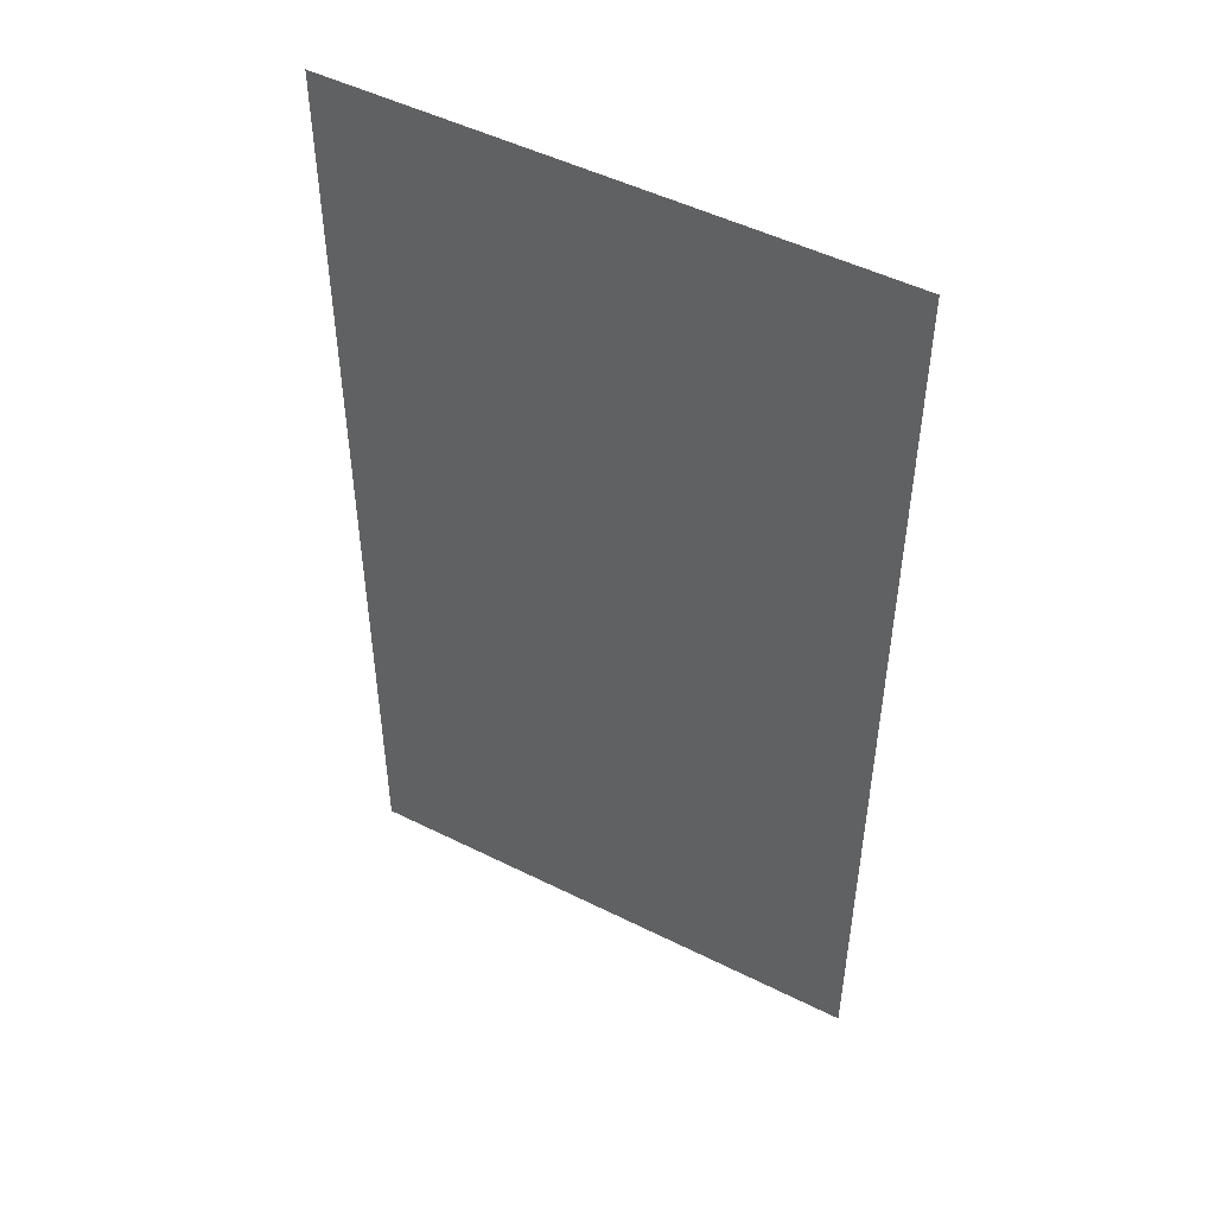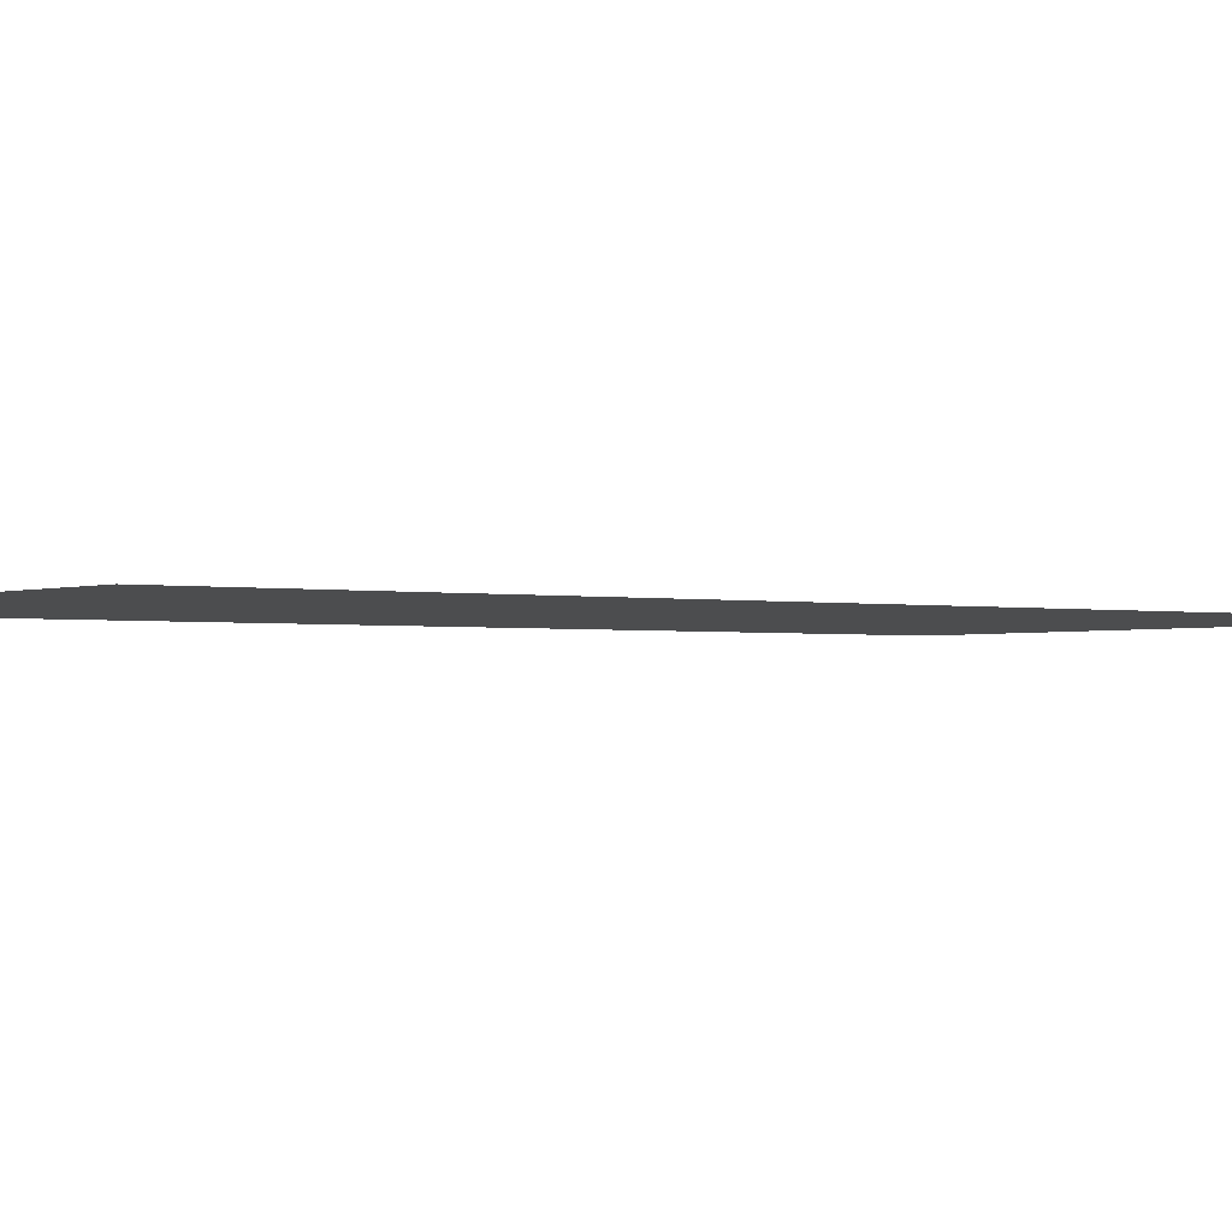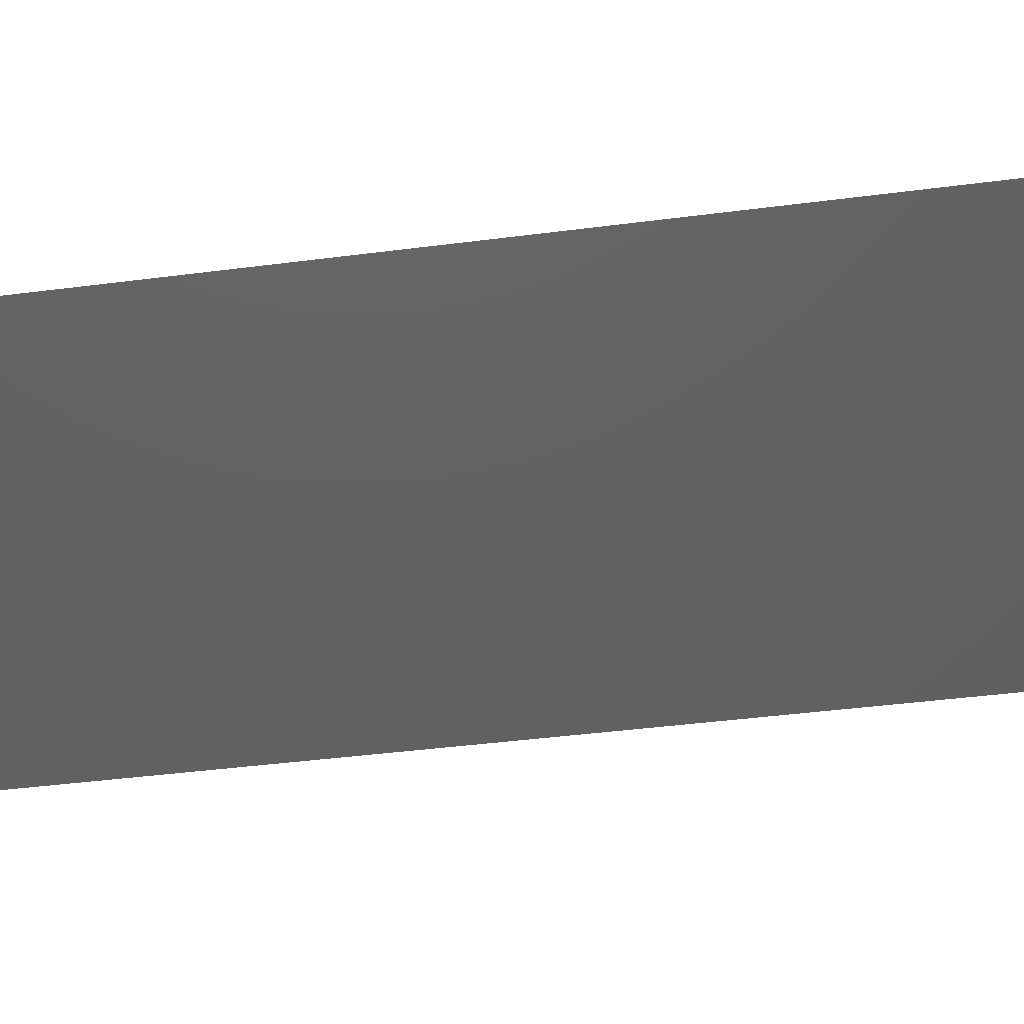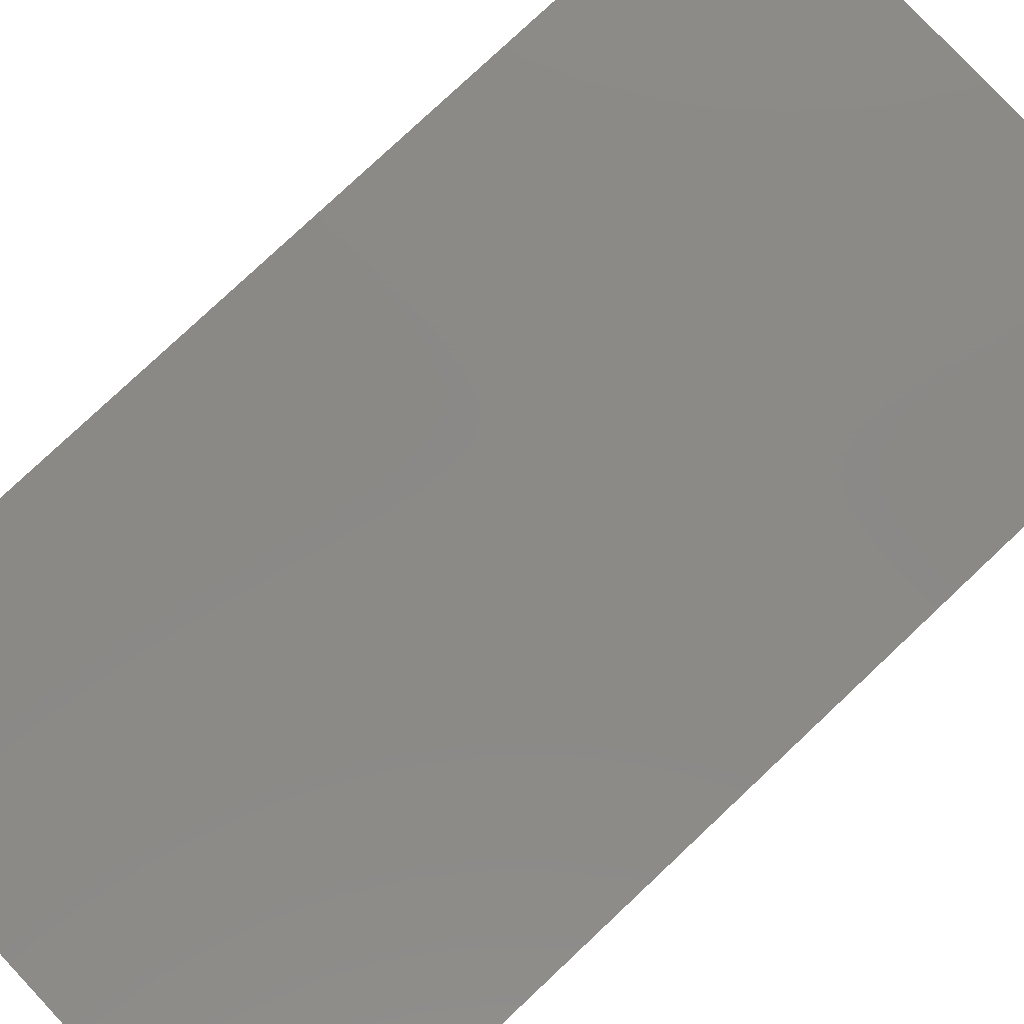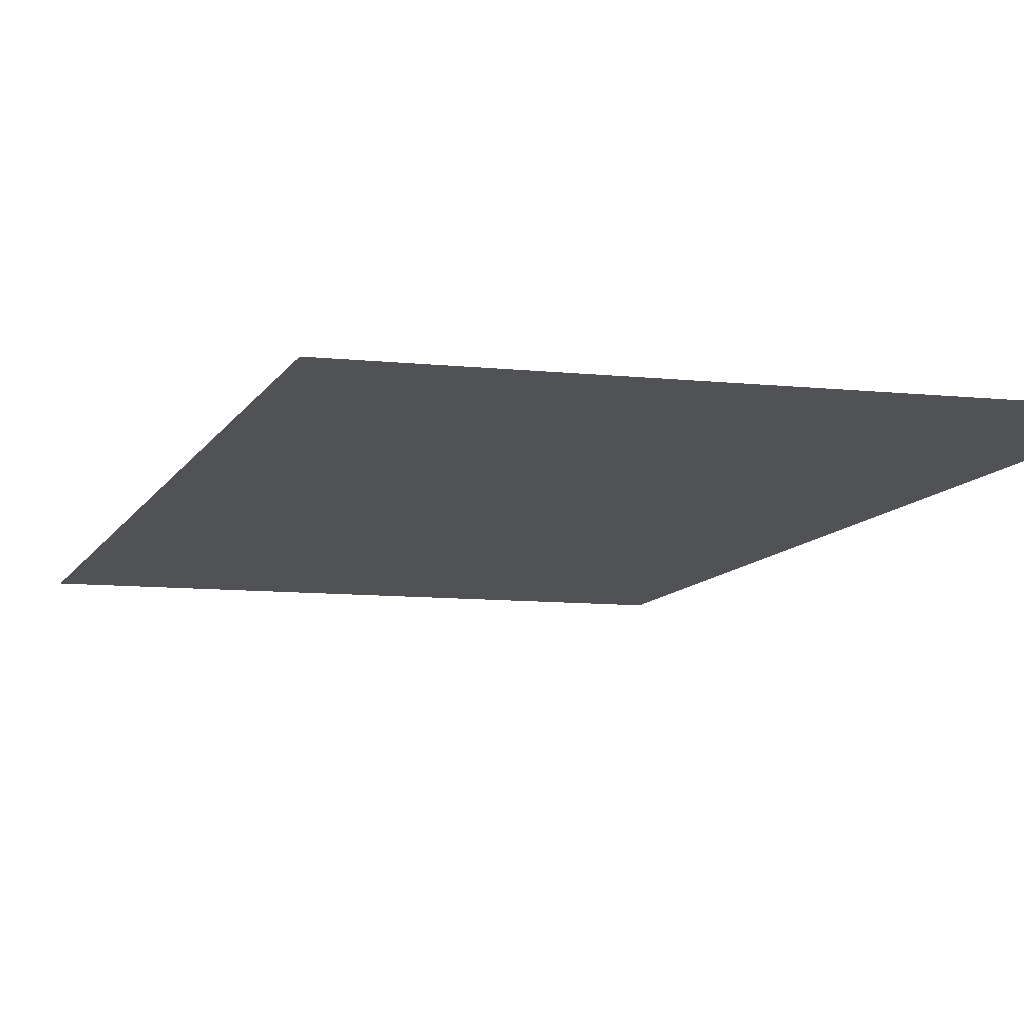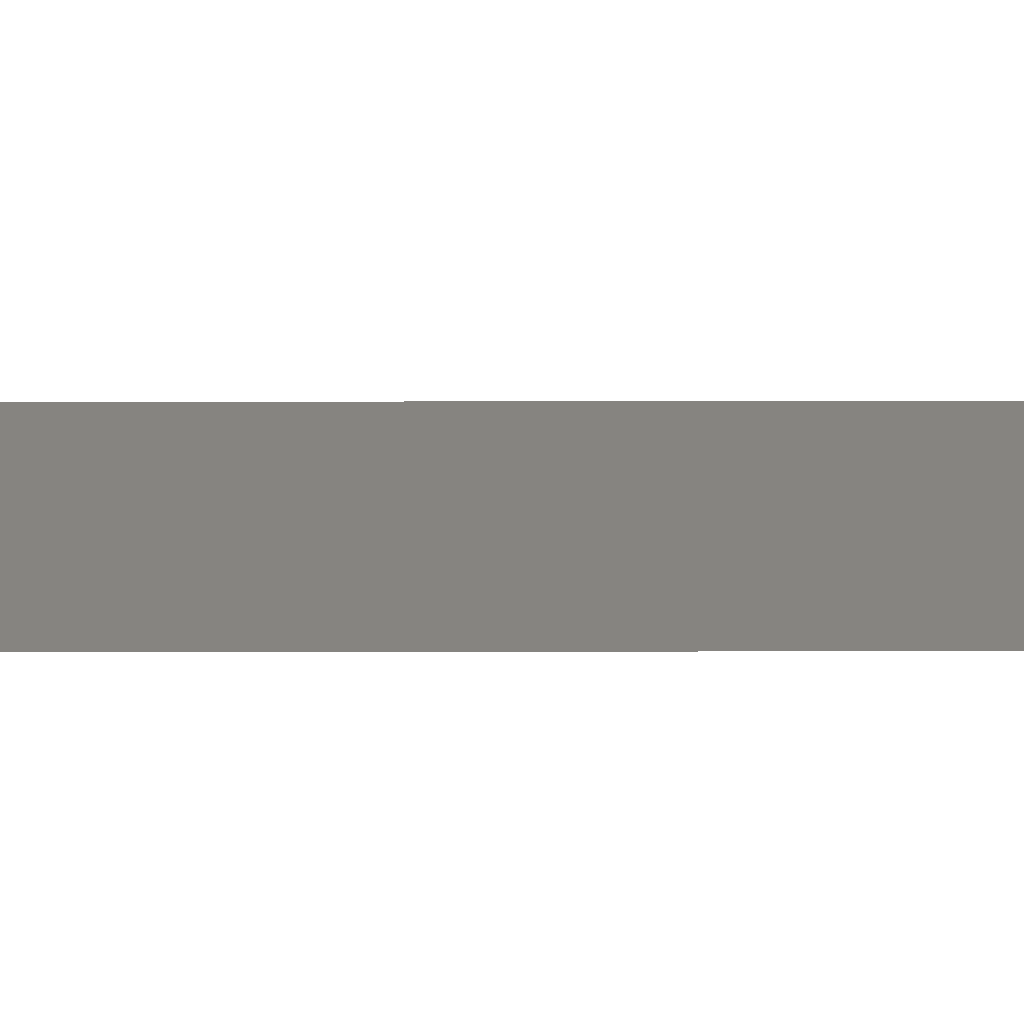
<metadata>
{"format":"stl","ext":"stl","renderer":"f3d","projection":"perspective","resolution":1024,"background":"white","views":[{"elev":49.5,"azim":-151.1,"up":"+Y"},{"elev":-1.7,"azim":53.5,"up":"+Z"},{"elev":-43.2,"azim":-81.3,"up":"+Z"},{"elev":79.8,"azim":46.8,"up":"+Z"},{"elev":-9.1,"azim":163.6,"up":"+Z"},{"elev":20.0,"azim":89.8,"up":"+Z"}]}
</metadata>
<code>
# stl→obj: 4 verts, 2 faces
v 1.698 0.095 0.48
v 0.7275 0.095 0.48
v 1.698 1.875 0.48
v 0.7275 1.875 0.48
f 1 2 3
f 3 2 4

</code>
